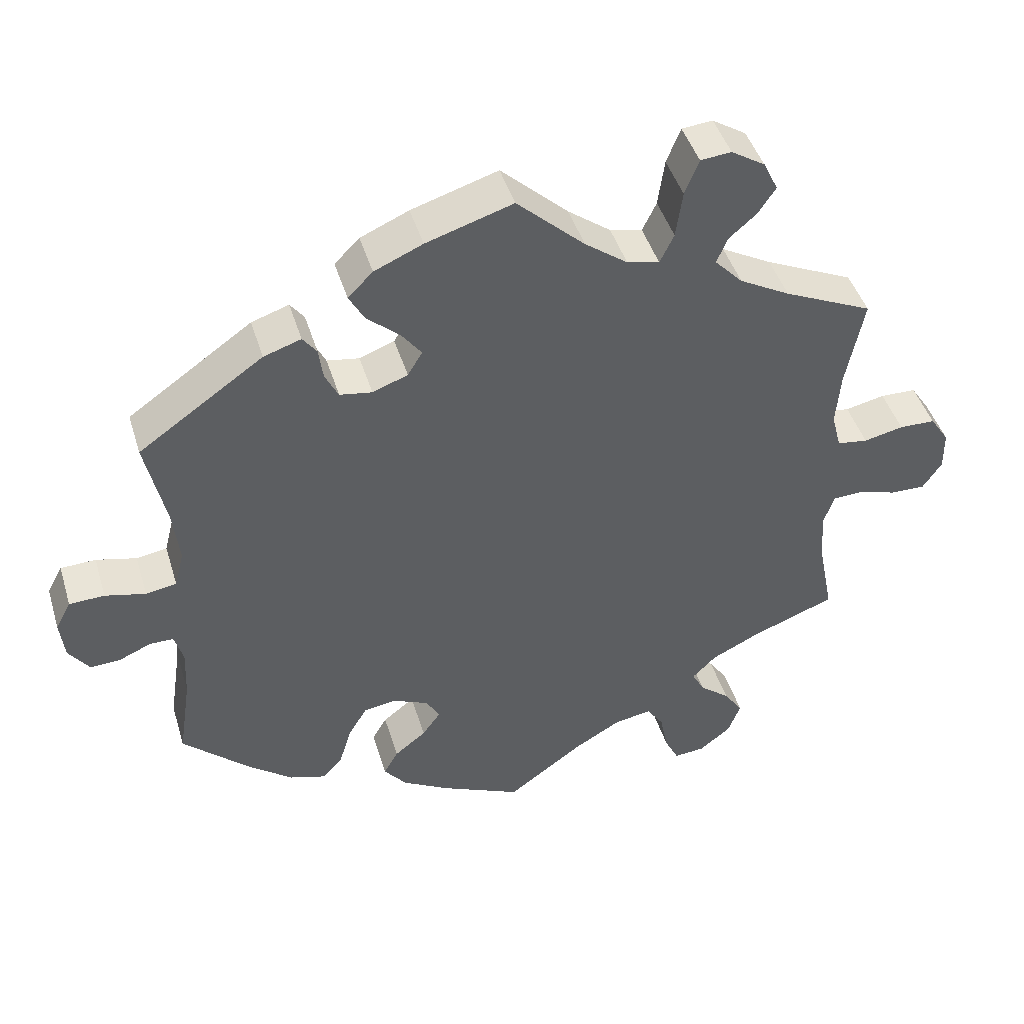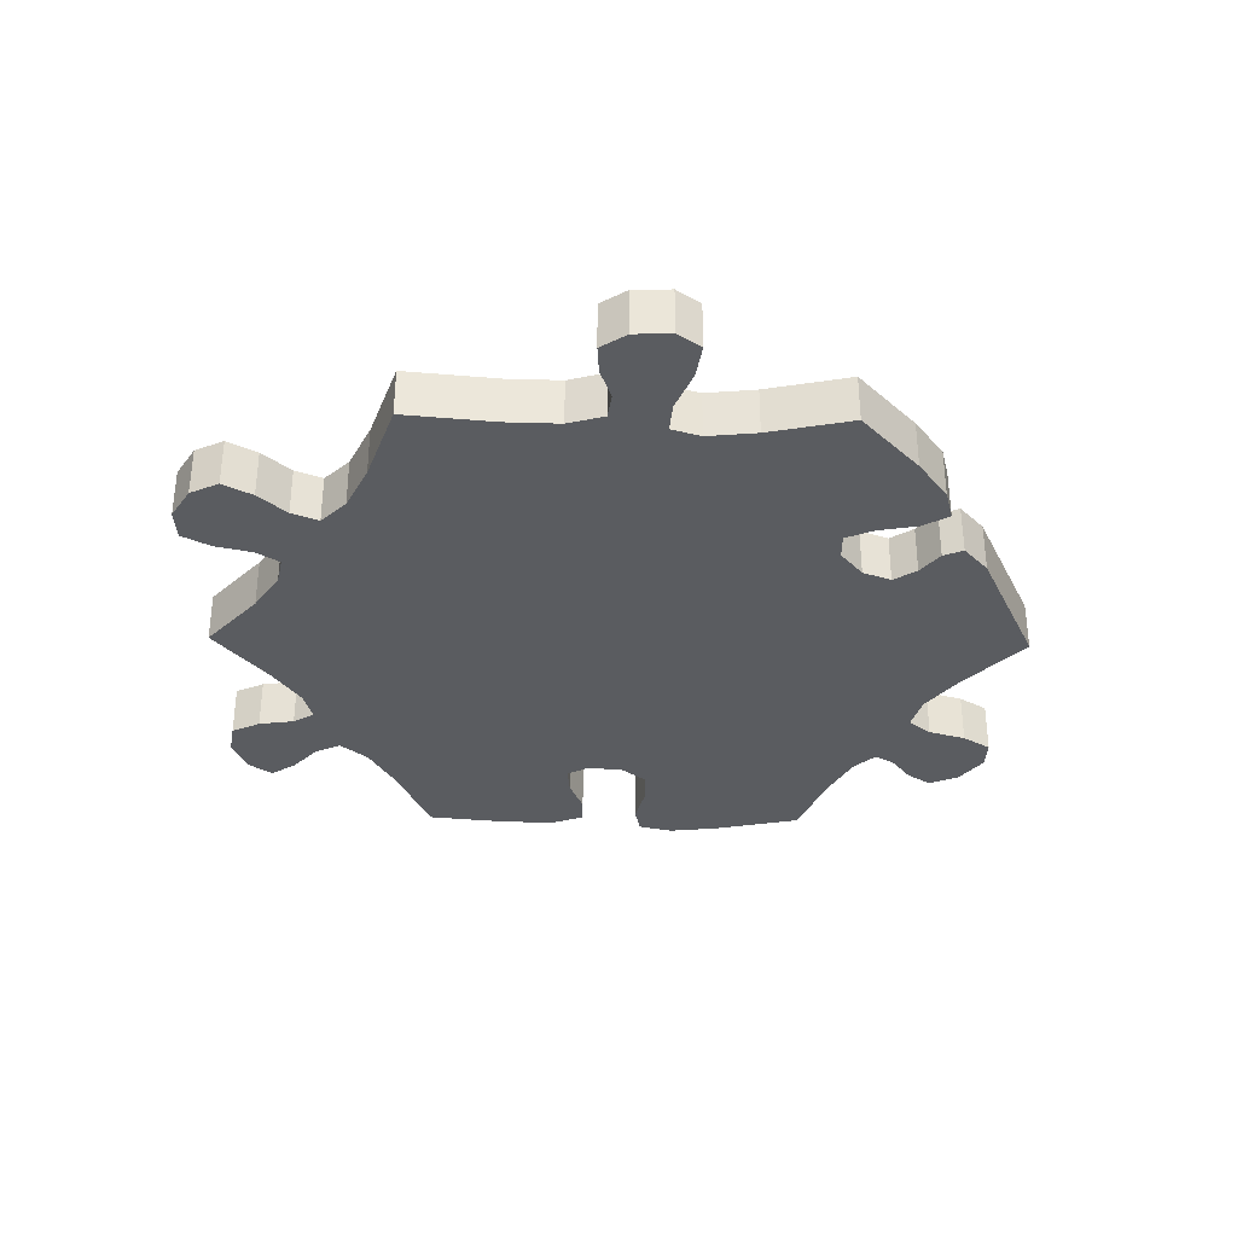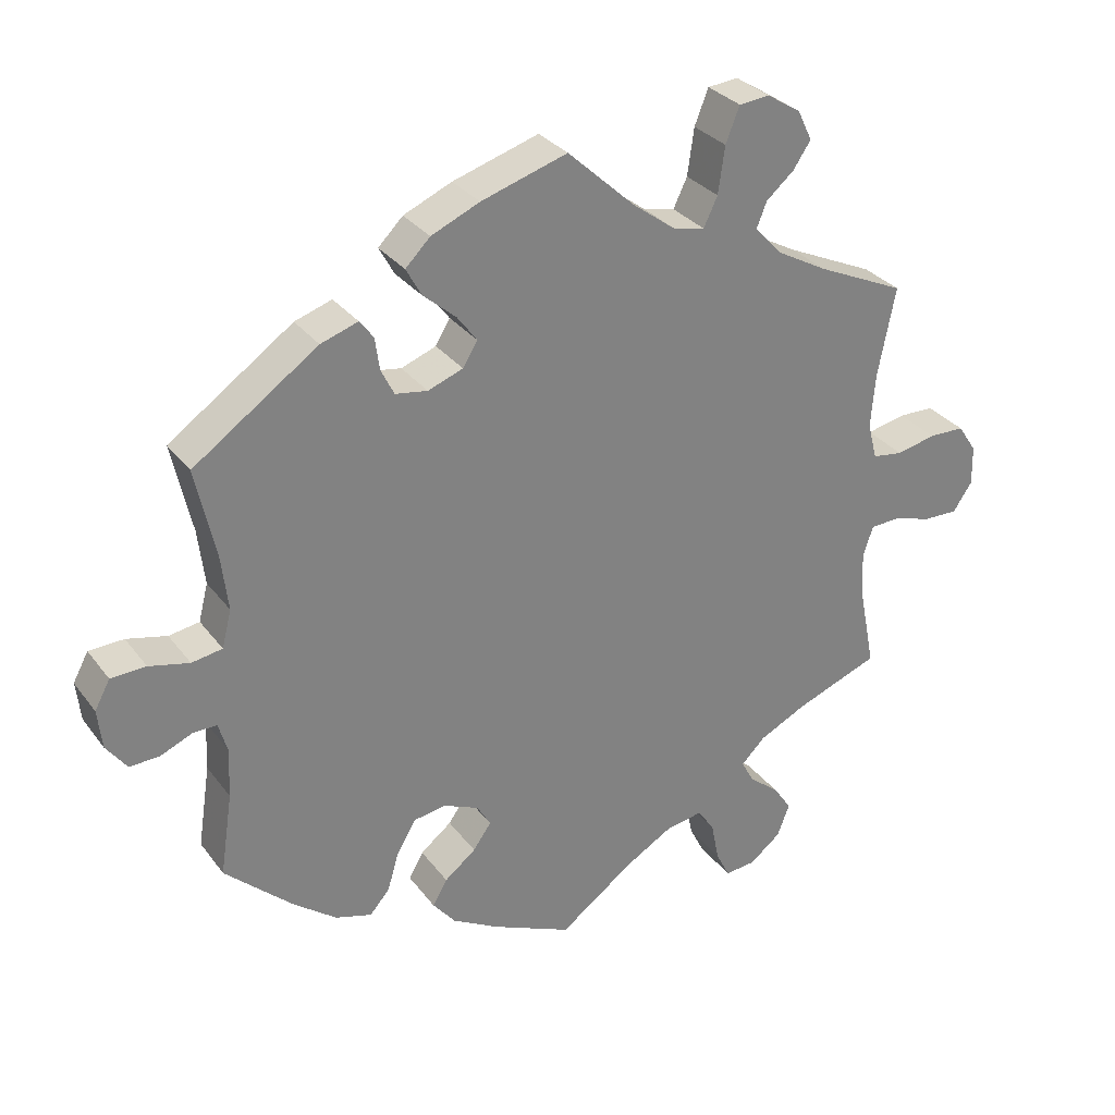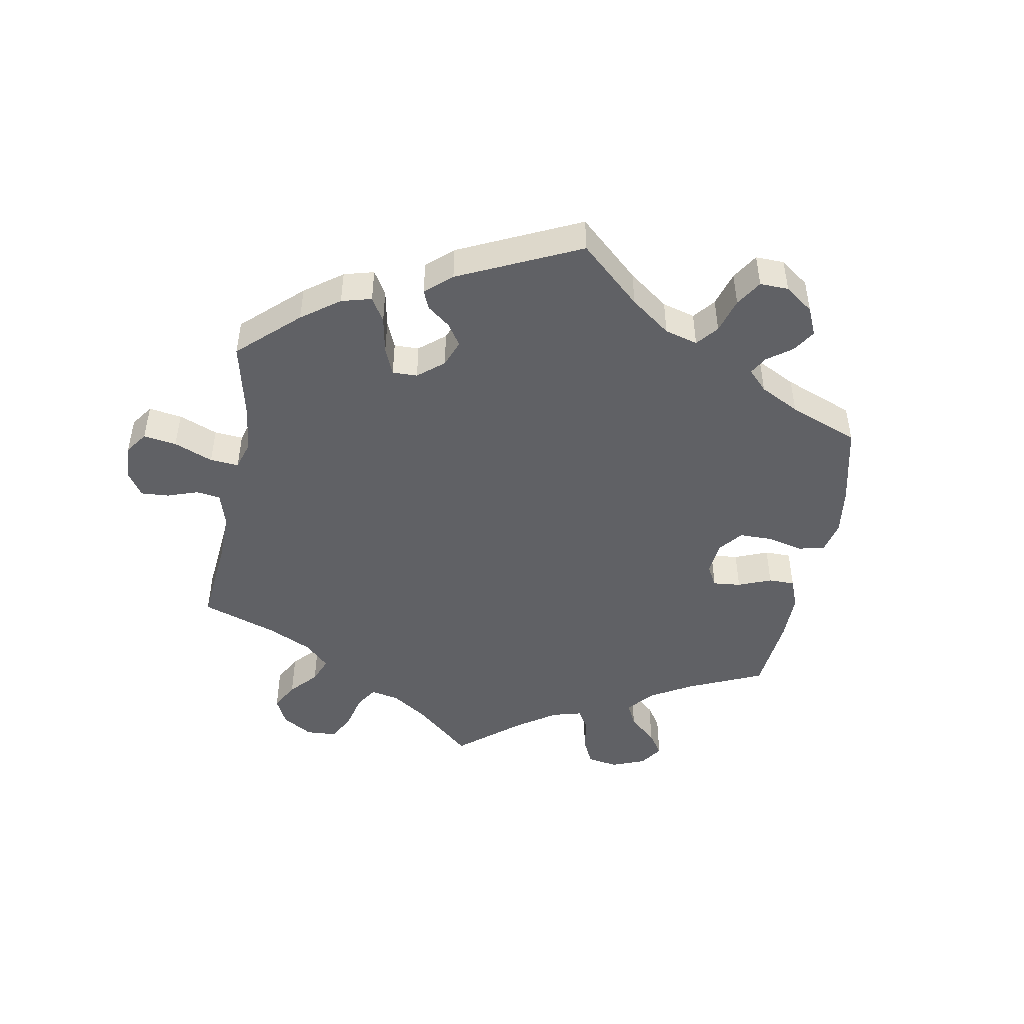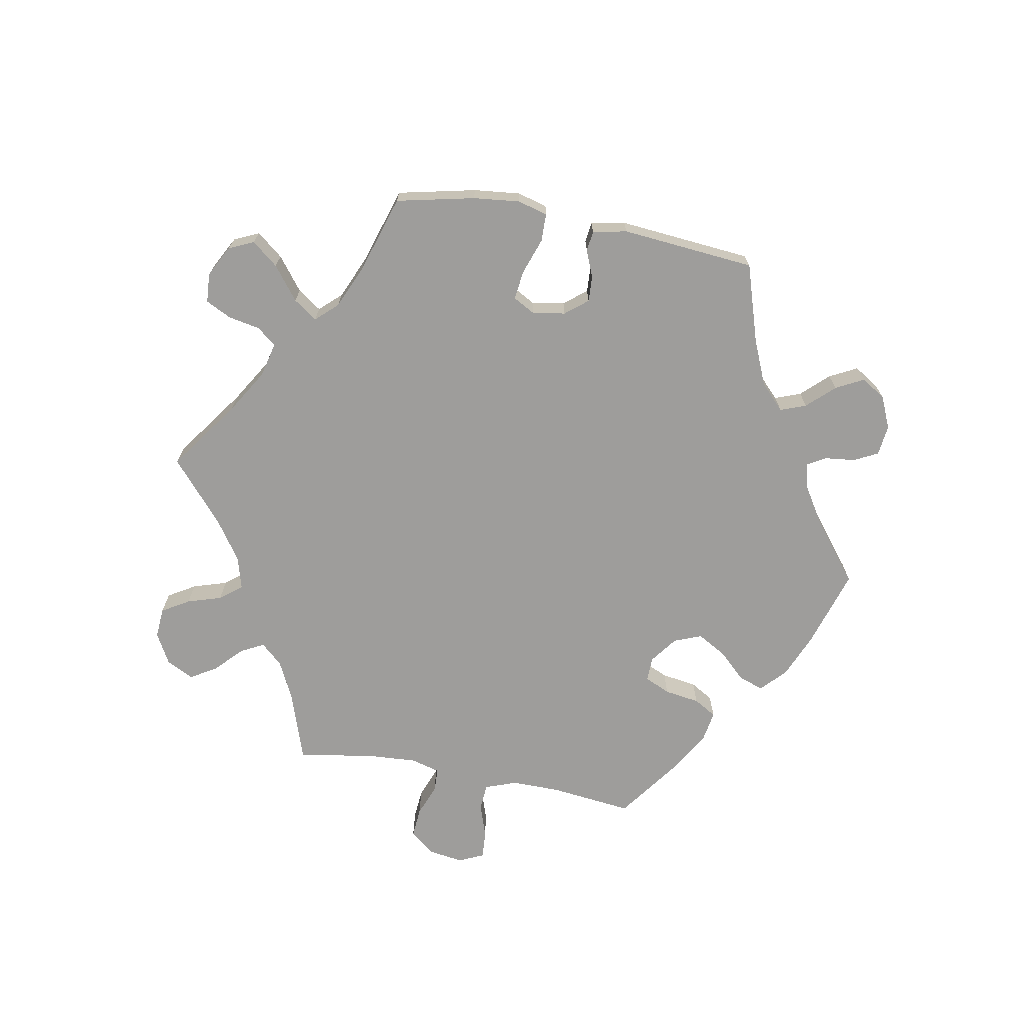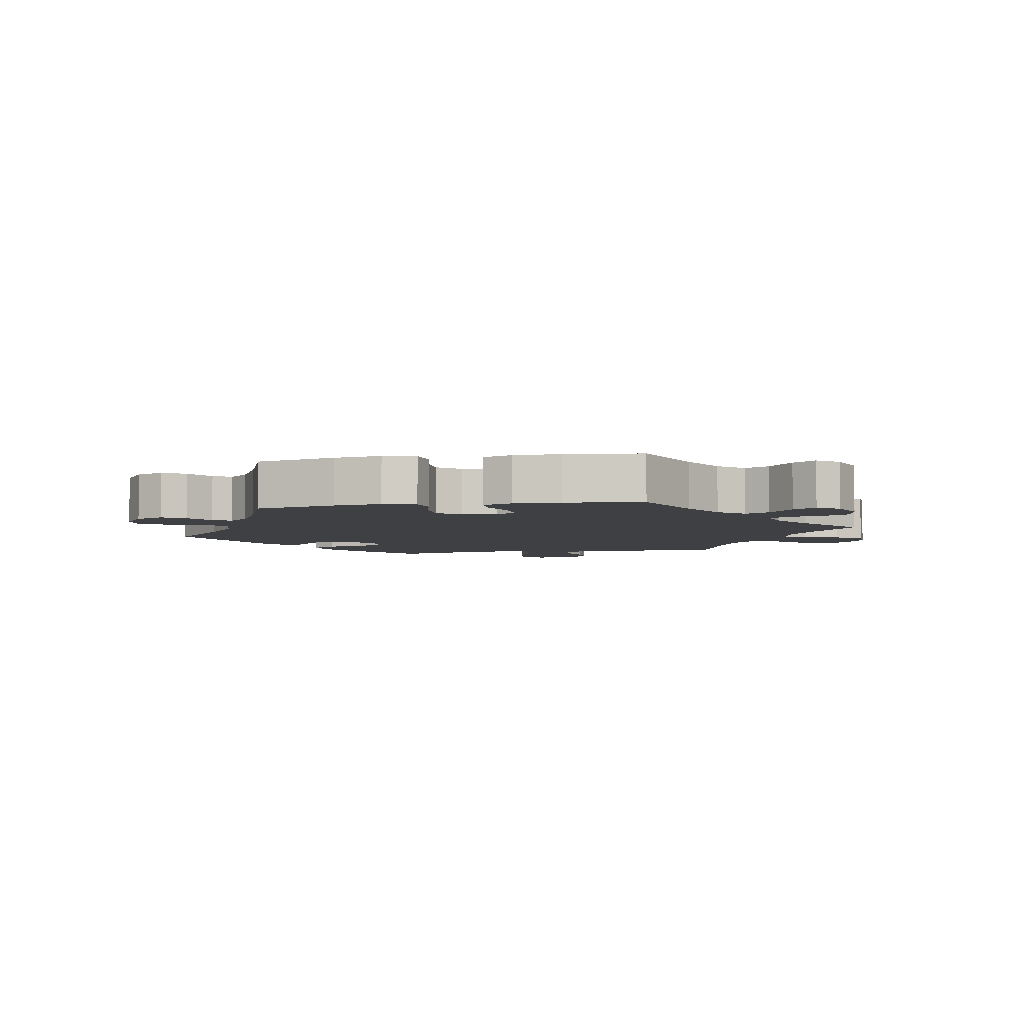
<metadata>
{"format":"obj","ext":"obj","renderer":"f3d","projection":"perspective","resolution":1024,"background":"white","views":[{"elev":44.7,"azim":163.4,"up":"+Z"},{"elev":-34.4,"azim":-31.1,"up":"+Y"},{"elev":30.5,"azim":150.0,"up":"+Z"},{"elev":-47.4,"azim":49.7,"up":"+Y"},{"elev":-70.4,"azim":19.4,"up":"+Y"},{"elev":-5.1,"azim":160.1,"up":"+Y"}]}
</metadata>
<code>
v -0.479 0.07 -0.177
v -0.475 0.07 -0.111
v -0.489 0.07 -0.069
v -0.529 0.07 -0.067
v -0.583 0.07 -0.083
v -0.63 0.07 -0.084
v -0.656 0.07 -0.045
v -0.655 0.07 0.009
v -0.629 0.07 0.048
v -0.58 0.07 0.049
v -0.526 0.07 0.037
v -0.484 0.07 0.043
v -0.471 0.07 0.093
v -0.477 0.07 0.167
v -0.501 0.07 0.289
v -0.38 0.07 0.344
v -0.311 0.07 0.382
v -0.273 0.07 0.422
v -0.287 0.07 0.457
v -0.325 0.07 0.49
v -0.349 0.07 0.526
v -0.329 0.07 0.567
v -0.283 0.07 0.596
v -0.241 0.07 0.592
v -0.222 0.07 0.544
v -0.213 0.07 0.48
v -0.194 0.07 0.44
v -0.15 0.07 0.45
v -0.092 0.07 0.493
v 0 0.07 0.578
v 0.118 0.07 0.541
v 0.184 0.07 0.512
v 0.218 0.07 0.478
v 0.197 0.07 0.44
v 0.152 0.07 0.401
v 0.125 0.07 0.365
v 0.145 0.07 0.332
v 0.193 0.07 0.314
v 0.237 0.07 0.321
v 0.255 0.07 0.357
v 0.261 0.07 0.401
v 0.28 0.07 0.426
v 0.331 0.07 0.409
v 0.501 0.07 0.29
v 0.474 0.07 0.167
v 0.465 0.07 0.091
v 0.478 0.07 0.04
v 0.52 0.07 0.033
v 0.575 0.07 0.046
v 0.623 0.07 0.044
v 0.644 0.07 0.005
v 0.638 0.07 -0.049
v 0.61 0.07 -0.087
v 0.569 0.07 -0.085
v 0.525 0.07 -0.066
v 0.493 0.07 -0.066
v 0.481 0.07 -0.107
v 0.484 0.07 -0.175
v 0.501 0.07 -0.288
v 0.408 0.07 -0.374
v 0.349 0.07 -0.419
v 0.299 0.07 -0.434
v 0.272 0.07 -0.403
v 0.256 0.07 -0.349
v 0.23 0.07 -0.305
v 0.185 0.07 -0.298
v 0.137 0.07 -0.319
v 0.118 0.07 -0.351
v 0.143 0.07 -0.386
v 0.186 0.07 -0.42
v 0.206 0.07 -0.455
v 0.175 0.07 -0.493
v 0.111 0.07 -0.529
v 0.001 0.07 -0.578
v -0.101 0.07 -0.503
v -0.166 0.07 -0.465
v -0.217 0.07 -0.456
v -0.24 0.07 -0.49
v -0.251 0.07 -0.545
v -0.27 0.07 -0.583
v -0.312 0.07 -0.579
v -0.355 0.07 -0.545
v -0.372 0.07 -0.5
v -0.346 0.07 -0.462
v -0.305 0.07 -0.429
v -0.288 0.07 -0.397
v -0.321 0.07 -0.364
v -0.386 0.07 -0.332
v -0.501 0.07 -0.288
v -0.479 0 -0.177
v -0.475 0 -0.111
v -0.489 0 -0.069
v -0.529 0 -0.067
v -0.583 0 -0.083
v -0.63 0 -0.084
v -0.656 0 -0.045
v -0.655 0 0.009
v -0.629 0 0.048
v -0.58 0 0.049
v -0.526 0 0.037
v -0.484 0 0.043
v -0.471 0 0.093
v -0.477 0 0.167
v -0.501 0 0.289
v -0.38 0 0.344
v -0.311 0 0.382
v -0.273 0 0.422
v -0.287 0 0.457
v -0.325 0 0.49
v -0.349 0 0.526
v -0.329 0 0.567
v -0.283 0 0.596
v -0.241 0 0.592
v -0.222 0 0.544
v -0.213 0 0.48
v -0.194 0 0.44
v -0.15 0 0.45
v -0.092 0 0.493
v 0 0 0.578
v 0.118 0 0.541
v 0.184 0 0.512
v 0.218 0 0.478
v 0.197 0 0.44
v 0.152 0 0.401
v 0.125 0 0.365
v 0.145 0 0.332
v 0.193 0 0.314
v 0.237 0 0.321
v 0.255 0 0.357
v 0.261 0 0.401
v 0.28 0 0.426
v 0.331 0 0.409
v 0.501 0 0.29
v 0.474 0 0.167
v 0.465 0 0.091
v 0.478 0 0.04
v 0.52 0 0.033
v 0.575 0 0.046
v 0.623 0 0.044
v 0.644 0 0.005
v 0.638 0 -0.049
v 0.61 0 -0.087
v 0.569 0 -0.085
v 0.525 0 -0.066
v 0.493 0 -0.066
v 0.481 0 -0.107
v 0.484 0 -0.175
v 0.501 0 -0.288
v 0.408 0 -0.374
v 0.349 0 -0.419
v 0.299 0 -0.434
v 0.272 0 -0.403
v 0.256 0 -0.349
v 0.23 0 -0.305
v 0.185 0 -0.298
v 0.137 0 -0.319
v 0.118 0 -0.351
v 0.143 0 -0.386
v 0.186 0 -0.42
v 0.206 0 -0.455
v 0.175 0 -0.493
v 0.111 0 -0.529
v 0.001 0 -0.578
v -0.101 0 -0.503
v -0.166 0 -0.465
v -0.217 0 -0.456
v -0.24 0 -0.49
v -0.251 0 -0.545
v -0.27 0 -0.583
v -0.312 0 -0.579
v -0.355 0 -0.545
v -0.372 0 -0.5
v -0.346 0 -0.462
v -0.305 0 -0.429
v -0.288 0 -0.397
v -0.321 0 -0.364
v -0.386 0 -0.332
v -0.501 0 -0.288
f 88 89 1
f 87 88 1 2
f 86 87 2 3
f 82 83 84 85
f 82 85 86
f 81 82 86
f 78 79 80 81
f 77 78 81 86
f 76 77 86 3
f 72 73 74 75
f 72 75 76 3
f 69 70 71 72
f 68 69 72 3
f 61 62 63 64
f 61 64 65
f 58 59 60 61
f 57 58 61 65
f 56 57 65 66
f 52 53 54 55
f 52 55 56
f 51 52 56
f 48 49 50 51
f 47 48 51 56
f 46 47 56 66
f 42 43 44 45
f 40 41 42 45
f 39 40 45 46
f 38 39 46 66
f 32 33 34 35
f 32 35 36
f 29 30 31 32
f 28 29 32 36
f 27 28 36 37
f 23 24 25 26
f 23 26 27
f 22 23 27
f 19 20 21 22
f 18 19 22 27
f 17 18 27 37
f 14 15 16
f 13 14 16 17
f 12 13 17 37
f 8 9 10 11
f 8 11 12
f 7 8 12
f 4 5 6 7
f 3 4 7 12
f 67 68 3 12
f 38 66 67
f 12 37 38 67
f 90 178 177
f 91 90 177 176
f 92 91 176 175
f 174 173 172 171
f 175 174 171
f 175 171 170
f 170 169 168 167
f 175 170 167 166
f 92 175 166 165
f 164 163 162 161
f 92 165 164 161
f 161 160 159 158
f 92 161 158 157
f 153 152 151 150
f 154 153 150
f 150 149 148 147
f 154 150 147 146
f 155 154 146 145
f 144 143 142 141
f 145 144 141
f 145 141 140
f 140 139 138 137
f 145 140 137 136
f 155 145 136 135
f 134 133 132 131
f 134 131 130 129
f 135 134 129 128
f 155 135 128 127
f 124 123 122 121
f 125 124 121
f 121 120 119 118
f 125 121 118 117
f 126 125 117 116
f 115 114 113 112
f 116 115 112
f 116 112 111
f 111 110 109 108
f 116 111 108 107
f 126 116 107 106
f 105 104 103
f 106 105 103 102
f 126 106 102 101
f 100 99 98 97
f 101 100 97
f 101 97 96
f 96 95 94 93
f 101 96 93 92
f 101 92 157 156
f 156 155 127
f 156 127 126 101
f 1 90 91 2
f 2 91 92 3
f 3 92 93 4
f 4 93 94 5
f 5 94 95 6
f 6 95 96 7
f 7 96 97 8
f 8 97 98 9
f 9 98 99 10
f 10 99 100 11
f 11 100 101 12
f 12 101 102 13
f 13 102 103 14
f 14 103 104 15
f 15 104 105 16
f 16 105 106 17
f 17 106 107 18
f 18 107 108 19
f 19 108 109 20
f 20 109 110 21
f 21 110 111 22
f 22 111 112 23
f 23 112 113 24
f 24 113 114 25
f 25 114 115 26
f 26 115 116 27
f 27 116 117 28
f 28 117 118 29
f 29 118 119 30
f 30 119 120 31
f 31 120 121 32
f 32 121 122 33
f 33 122 123 34
f 34 123 124 35
f 35 124 125 36
f 36 125 126 37
f 37 126 127 38
f 38 127 128 39
f 39 128 129 40
f 40 129 130 41
f 41 130 131 42
f 42 131 132 43
f 43 132 133 44
f 44 133 134 45
f 45 134 135 46
f 46 135 136 47
f 47 136 137 48
f 48 137 138 49
f 49 138 139 50
f 50 139 140 51
f 51 140 141 52
f 52 141 142 53
f 53 142 143 54
f 54 143 144 55
f 55 144 145 56
f 56 145 146 57
f 57 146 147 58
f 58 147 148 59
f 59 148 149 60
f 60 149 150 61
f 61 150 151 62
f 62 151 152 63
f 63 152 153 64
f 64 153 154 65
f 65 154 155 66
f 66 155 156 67
f 67 156 157 68
f 68 157 158 69
f 69 158 159 70
f 70 159 160 71
f 71 160 161 72
f 72 161 162 73
f 73 162 163 74
f 74 163 164 75
f 75 164 165 76
f 76 165 166 77
f 77 166 167 78
f 78 167 168 79
f 79 168 169 80
f 80 169 170 81
f 81 170 171 82
f 82 171 172 83
f 83 172 173 84
f 84 173 174 85
f 85 174 175 86
f 86 175 176 87
f 87 176 177 88
f 88 177 178 89
f 89 178 90 1

</code>
